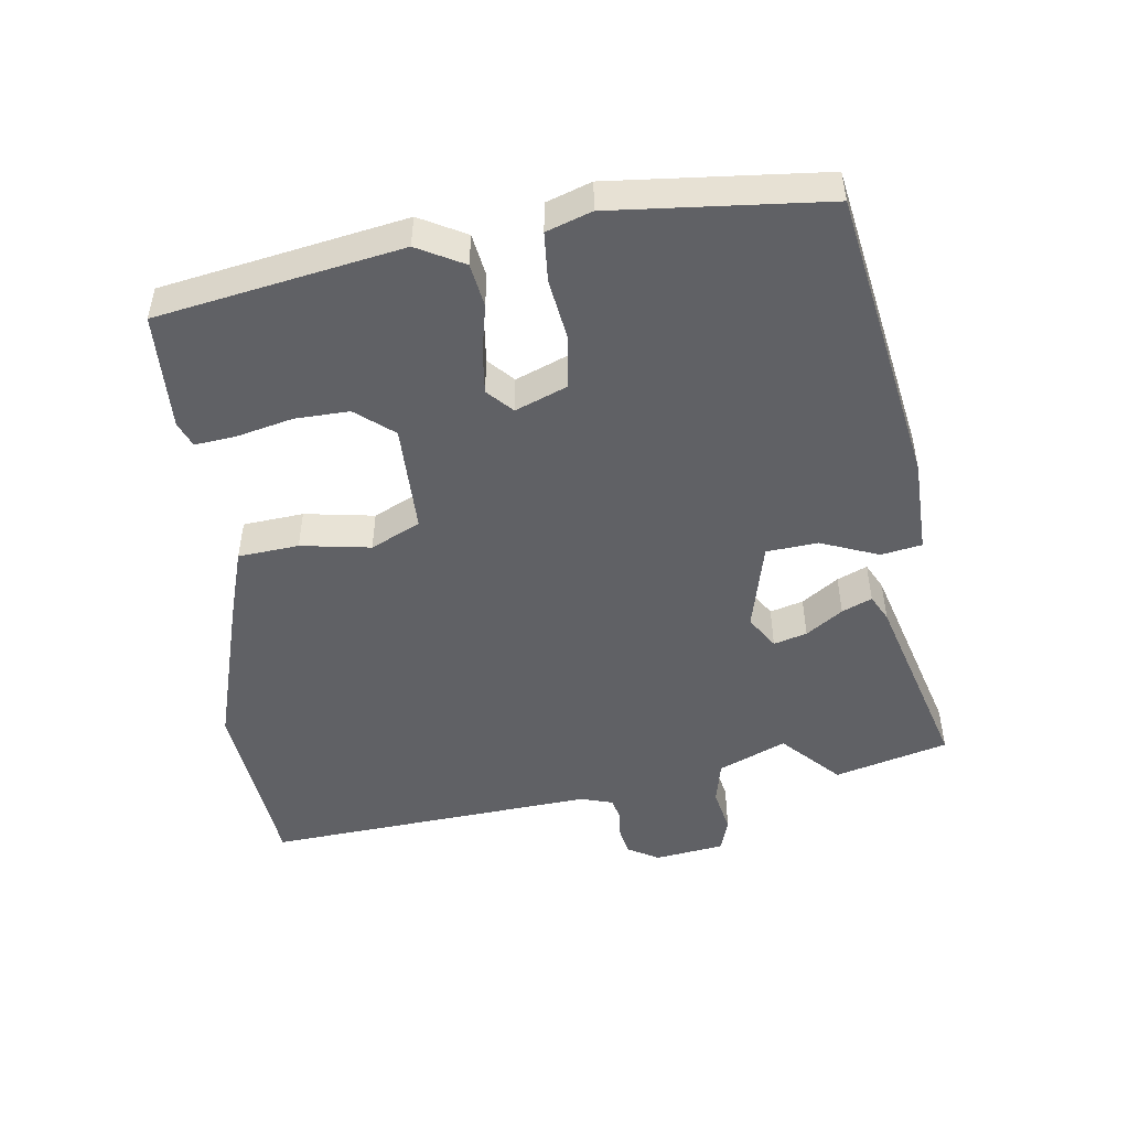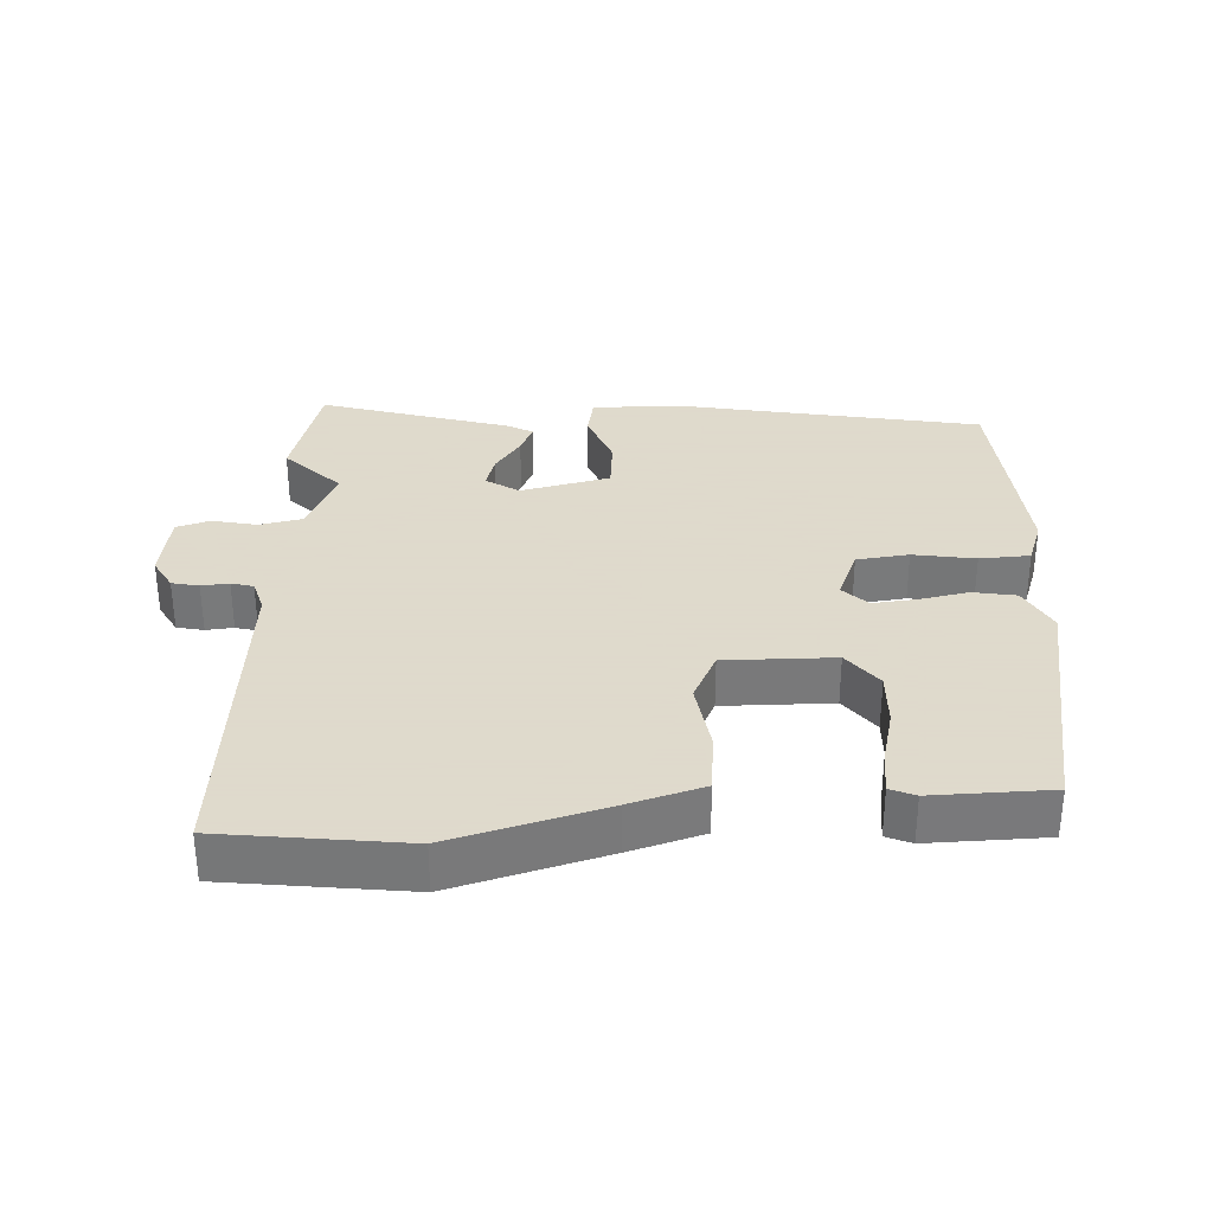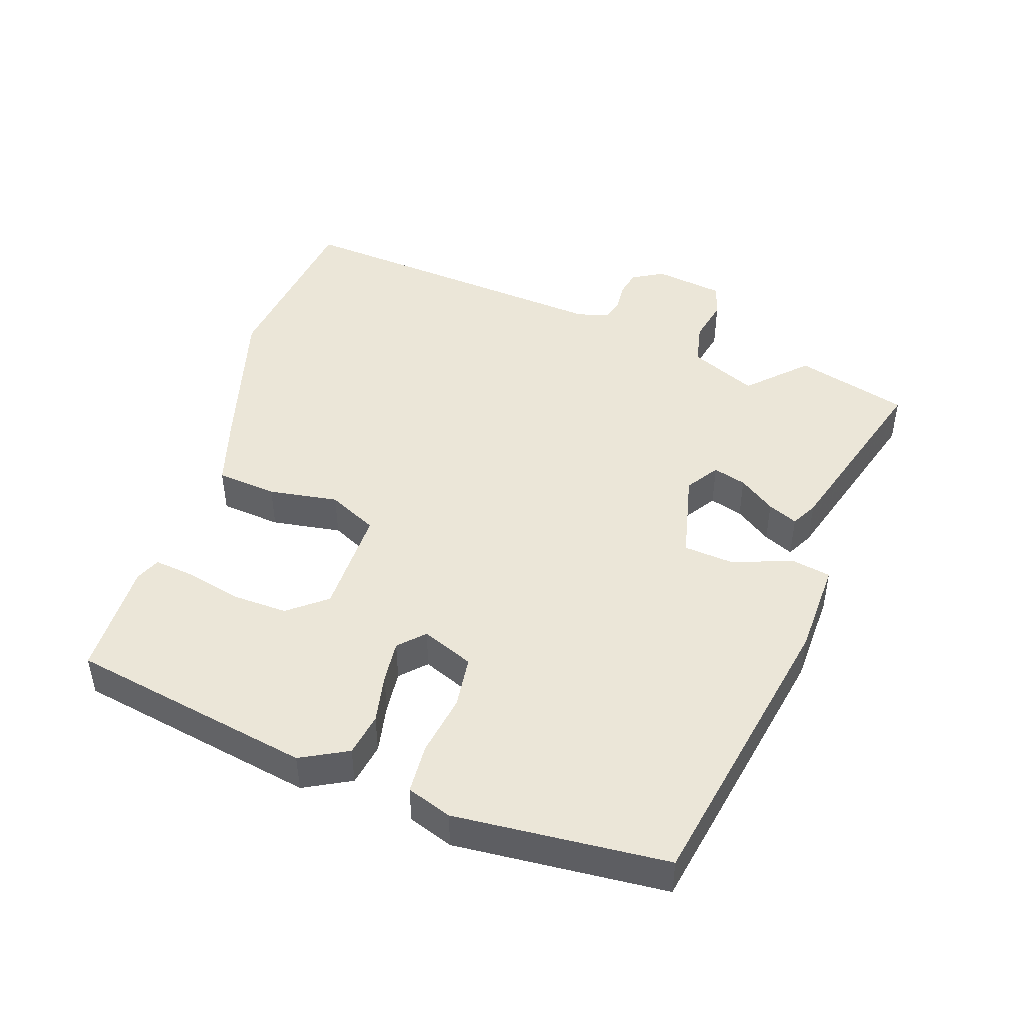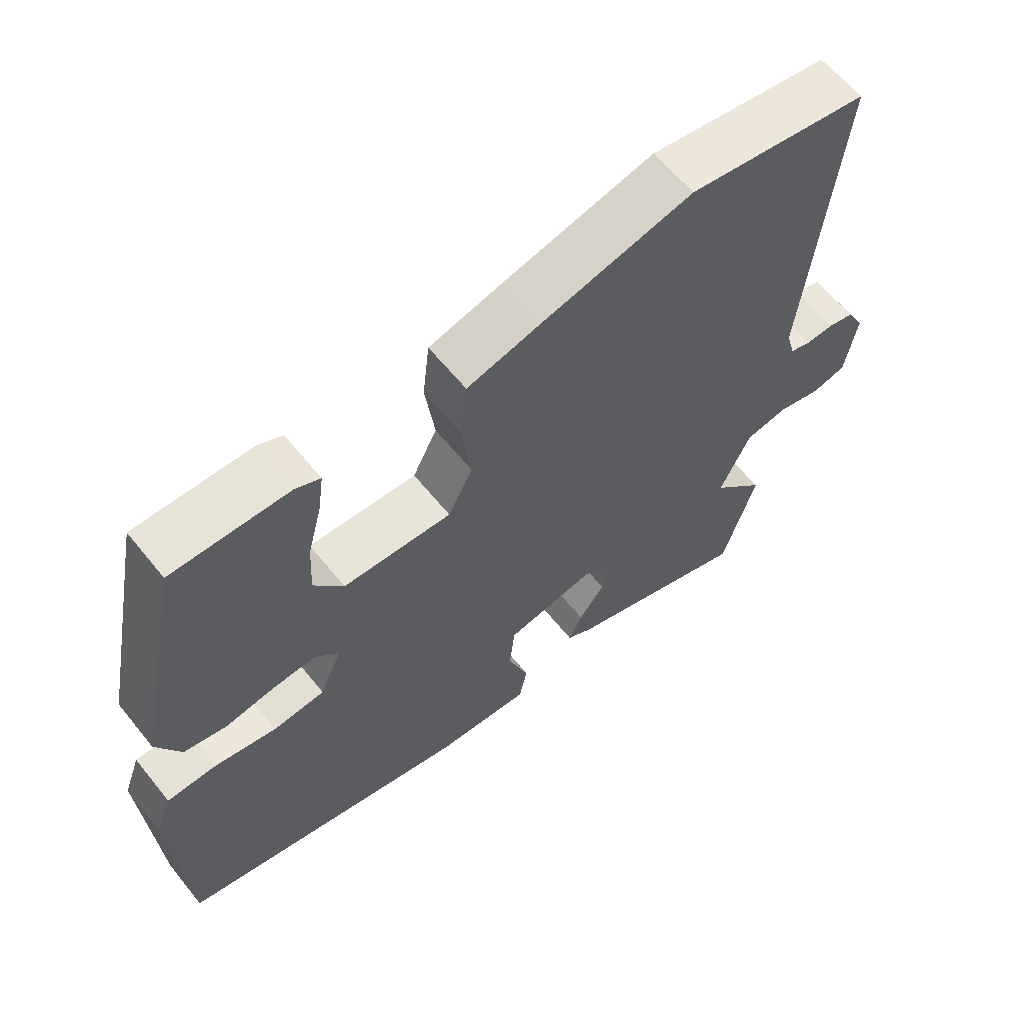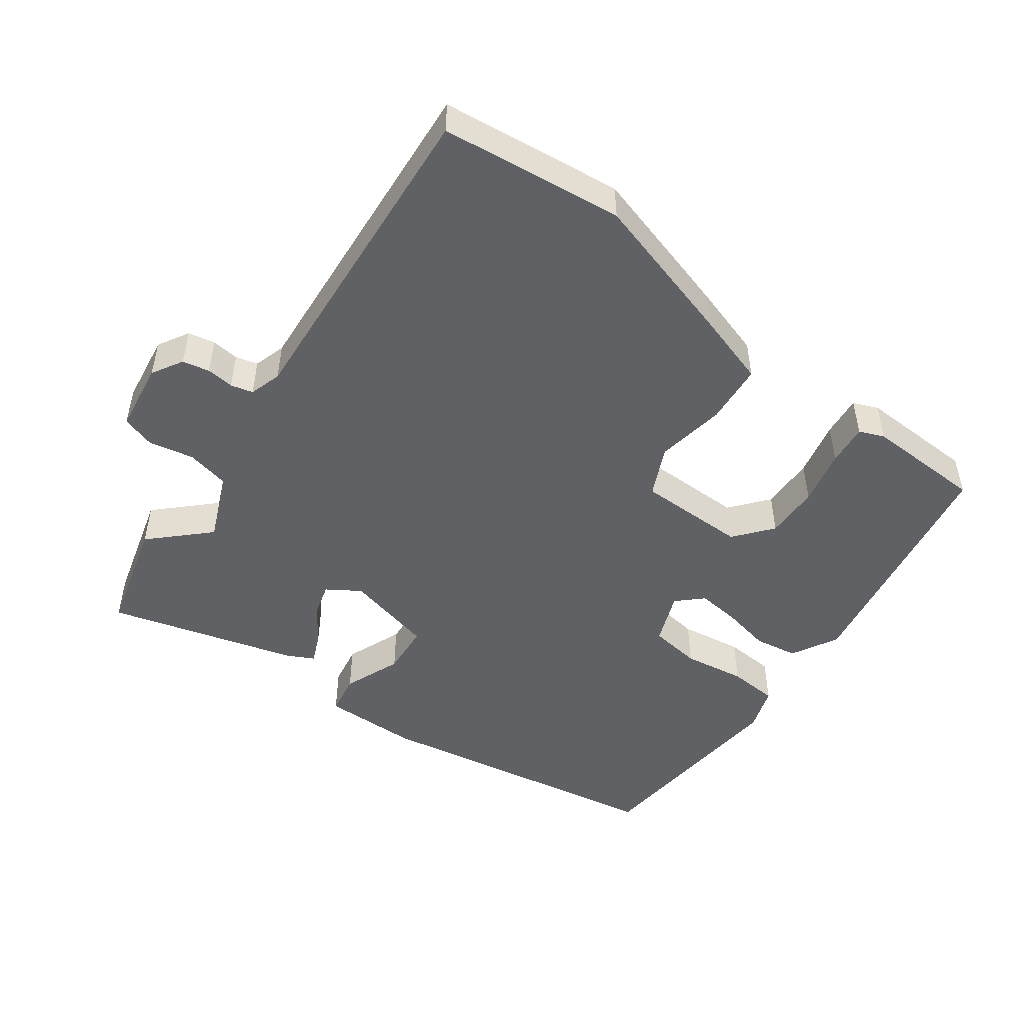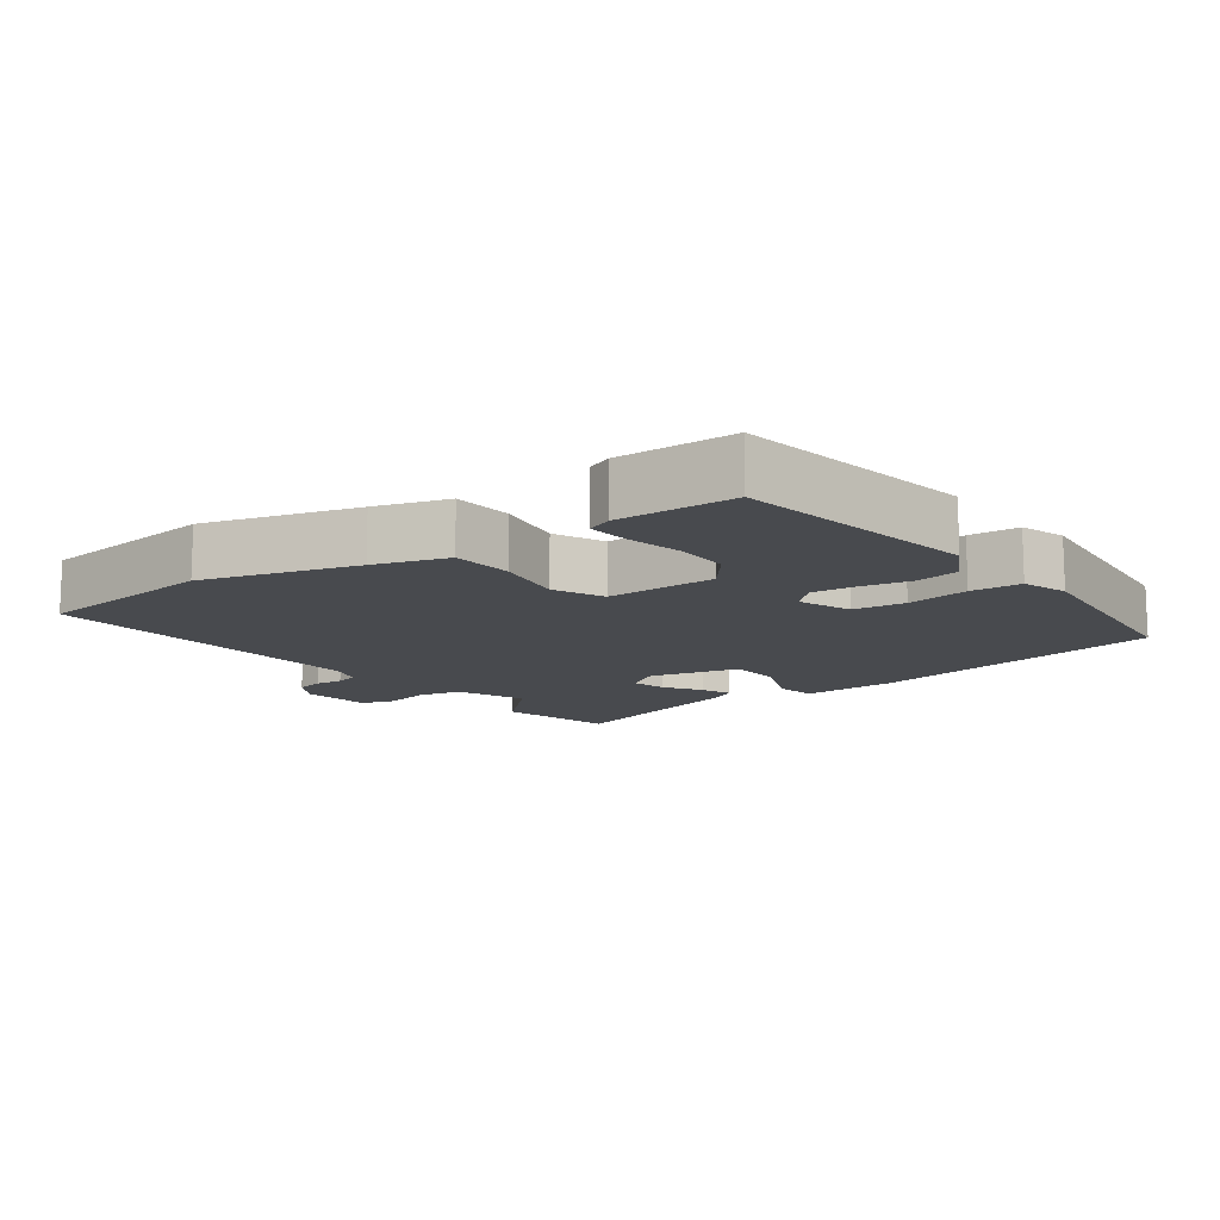
<metadata>
{"format":"obj","ext":"obj","renderer":"f3d","projection":"perspective","resolution":1024,"background":"white","views":[{"elev":-49.1,"azim":96.1,"up":"+Y"},{"elev":32.4,"azim":-3.7,"up":"+Y"},{"elev":46.1,"azim":107.6,"up":"+Y"},{"elev":61.6,"azim":141.2,"up":"+Z"},{"elev":-48.9,"azim":-37.8,"up":"+Y"},{"elev":-12.8,"azim":34.4,"up":"+Y"}]}
</metadata>
<code>
v 0.489 0.07 -0.427
v 0.059 0.07 -0.514
v -0.08 0.07 -0.52
v -0.092 0.07 -0.461
v -0.061 0.07 -0.376
v -0.069 0.07 -0.301
v -0.2 0.07 -0.273
v -0.247 0.07 -0.305
v -0.232 0.07 -0.353
v -0.194 0.07 -0.405
v -0.174 0.07 -0.448
v -0.212 0.07 -0.469
v -0.484 0.07 -0.554
v -0.533 0.07 -0.39
v -0.455 0.07 -0.31
v -0.5 0.07 -0.213
v -0.563 0.07 -0.201
v -0.628 0.07 -0.216
v -0.677 0.07 -0.202
v -0.694 0.07 -0.101
v -0.669 0.07 -0.055
v -0.63 0.07 -0.046
v -0.59 0.07 -0.049
v -0.558 0.07 -0.04
v -0.545 0.07 0.007
v -0.594 0.07 0.487
v -0.329 0.07 0.524
v -0.106 0.07 0.466
v 0.001 0.07 0.436
v 0.011 0.07 0.348
v -0.003 0.07 0.246
v 0.033 0.07 0.175
v 0.192 0.07 0.179
v 0.235 0.07 0.235
v 0.231 0.07 0.314
v 0.21 0.07 0.395
v 0.202 0.07 0.455
v 0.238 0.07 0.471
v 0.409 0.07 0.47
v 0.481 0.07 0.117
v 0.446 0.07 0.048
v 0.383 0.07 0.036
v 0.311 0.07 0.049
v 0.248 0.07 0.054
v 0.213 0.07 0.019
v 0.245 0.07 -0.056
v 0.321 0.07 -0.064
v 0.411 0.07 -0.048
v 0.484 0.07 -0.051
v 0.508 0.07 -0.116
v 0.489 0 -0.427
v 0.059 0 -0.514
v -0.08 0 -0.52
v -0.092 0 -0.461
v -0.061 0 -0.376
v -0.069 0 -0.301
v -0.2 0 -0.273
v -0.247 0 -0.305
v -0.232 0 -0.353
v -0.194 0 -0.405
v -0.174 0 -0.448
v -0.212 0 -0.469
v -0.484 0 -0.554
v -0.533 0 -0.39
v -0.455 0 -0.31
v -0.5 0 -0.213
v -0.563 0 -0.201
v -0.628 0 -0.216
v -0.677 0 -0.202
v -0.694 0 -0.101
v -0.669 0 -0.055
v -0.63 0 -0.046
v -0.59 0 -0.049
v -0.558 0 -0.04
v -0.545 0 0.007
v -0.594 0 0.487
v -0.329 0 0.524
v -0.106 0 0.466
v 0.001 0 0.436
v 0.011 0 0.348
v -0.003 0 0.246
v 0.033 0 0.175
v 0.192 0 0.179
v 0.235 0 0.235
v 0.231 0 0.314
v 0.21 0 0.395
v 0.202 0 0.455
v 0.238 0 0.471
v 0.409 0 0.47
v 0.481 0 0.117
v 0.446 0 0.048
v 0.383 0 0.036
v 0.311 0 0.049
v 0.248 0 0.054
v 0.213 0 0.019
v 0.245 0 -0.056
v 0.321 0 -0.064
v 0.411 0 -0.048
v 0.484 0 -0.051
v 0.508 0 -0.116
f 3 4 5
f 2 3 5
f 1 2 5
f 50 1 5
f 49 50 5
f 48 49 5
f 47 48 5
f 46 47 5 6
f 45 46 6 7
f 44 45 7 8
f 41 42 43
f 40 41 43
f 39 40 43
f 38 39 43
f 37 38 43
f 36 37 43
f 35 36 43
f 34 35 43 44
f 33 34 44
f 32 33 44 8
f 29 30 31
f 28 29 31
f 27 28 31
f 26 27 31
f 25 26 31
f 31 32 8
f 25 31 8
f 24 25 8
f 21 22 23
f 20 21 23
f 19 20 23
f 18 19 23
f 17 18 23
f 16 17 23 24
f 24 8 9
f 16 24 9
f 15 16 9
f 13 14 15
f 12 13 15
f 11 12 15
f 10 11 15
f 9 10 15
f 55 54 53
f 55 53 52
f 55 52 51
f 55 51 100
f 55 100 99
f 55 99 98
f 55 98 97
f 56 55 97 96
f 57 56 96 95
f 58 57 95 94
f 93 92 91
f 93 91 90
f 93 90 89
f 93 89 88
f 93 88 87
f 93 87 86
f 93 86 85
f 94 93 85 84
f 94 84 83
f 58 94 83 82
f 81 80 79
f 81 79 78
f 81 78 77
f 81 77 76
f 81 76 75
f 58 82 81
f 58 81 75
f 58 75 74
f 73 72 71
f 73 71 70
f 73 70 69
f 73 69 68
f 73 68 67
f 74 73 67 66
f 59 58 74
f 59 74 66
f 59 66 65
f 65 64 63
f 65 63 62
f 65 62 61
f 65 61 60
f 65 60 59
f 1 51 52 2
f 2 52 53 3
f 3 53 54 4
f 4 54 55 5
f 5 55 56 6
f 6 56 57 7
f 7 57 58 8
f 8 58 59 9
f 9 59 60 10
f 10 60 61 11
f 11 61 62 12
f 12 62 63 13
f 13 63 64 14
f 14 64 65 15
f 15 65 66 16
f 16 66 67 17
f 17 67 68 18
f 18 68 69 19
f 19 69 70 20
f 20 70 71 21
f 21 71 72 22
f 22 72 73 23
f 23 73 74 24
f 24 74 75 25
f 25 75 76 26
f 26 76 77 27
f 27 77 78 28
f 28 78 79 29
f 29 79 80 30
f 30 80 81 31
f 31 81 82 32
f 32 82 83 33
f 33 83 84 34
f 34 84 85 35
f 35 85 86 36
f 36 86 87 37
f 37 87 88 38
f 38 88 89 39
f 39 89 90 40
f 40 90 91 41
f 41 91 92 42
f 42 92 93 43
f 43 93 94 44
f 44 94 95 45
f 45 95 96 46
f 46 96 97 47
f 47 97 98 48
f 48 98 99 49
f 49 99 100 50
f 50 100 51 1

</code>
